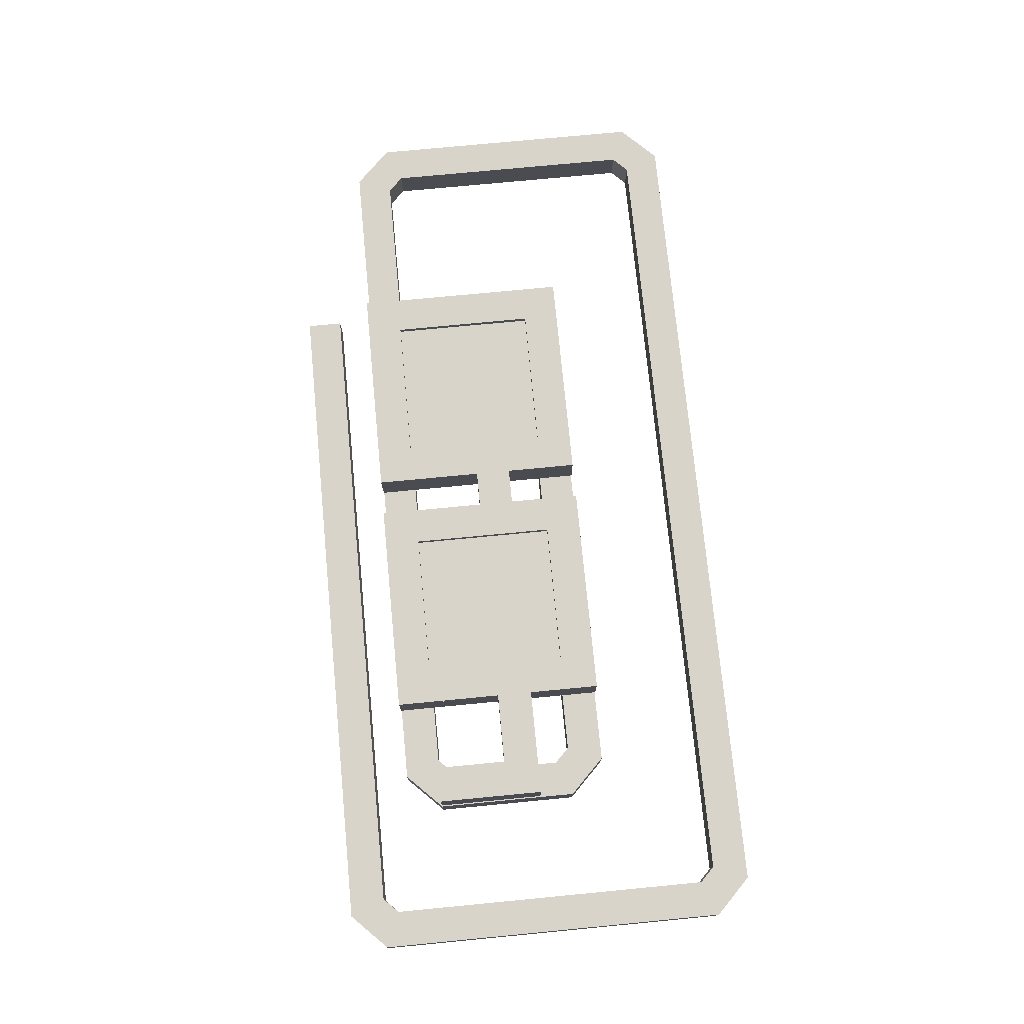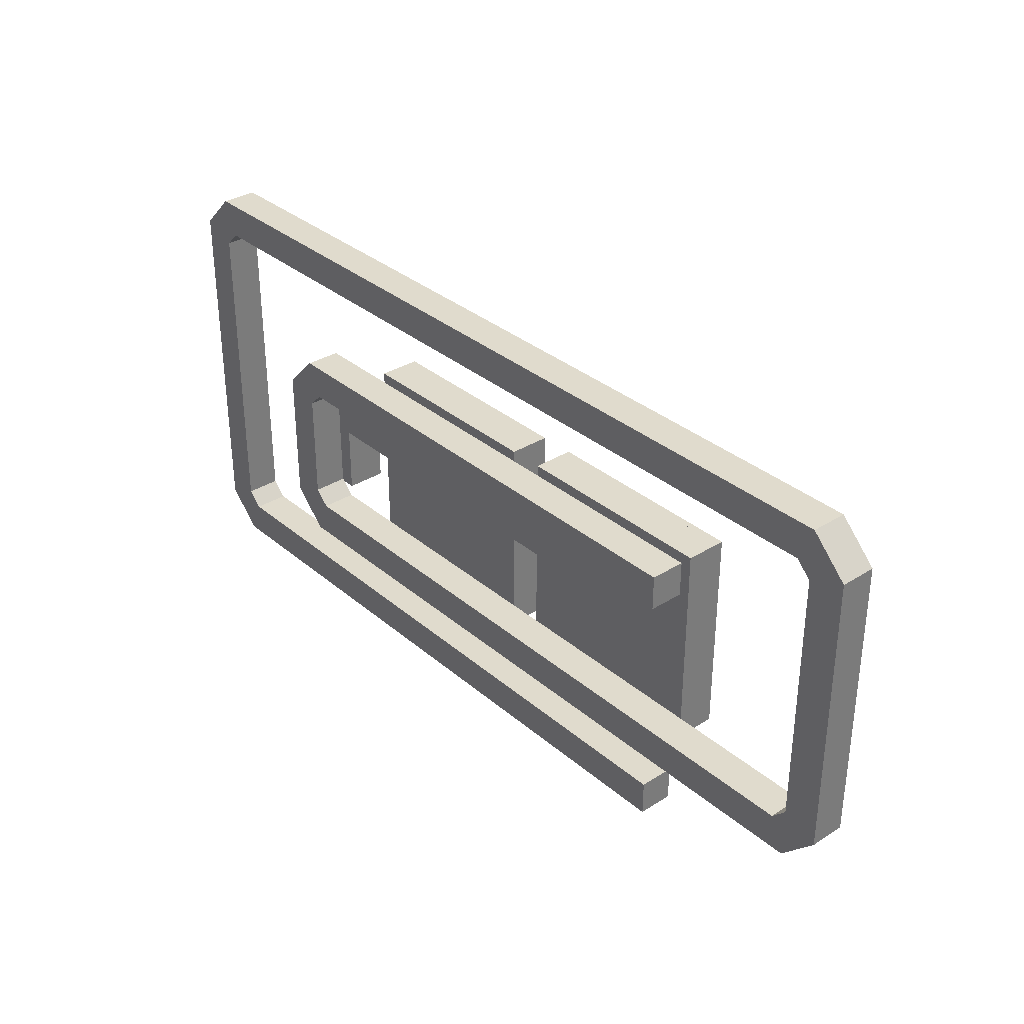
<metadata>
{"format":"obj","ext":"obj","renderer":"f3d","projection":"perspective","resolution":1024,"background":"white","views":[{"elev":74.9,"azim":84.5,"up":"+Z"},{"elev":33.3,"azim":-130.9,"up":"+Y"}]}
</metadata>
<code>
g Model
v -6.5 8 0.8303
v -0.5 8 0.8303
v -0.5 2 0.8303
v -6.5 2 0.8303
f 1 2 3 4
v 0.5 8 0.8303
v 6.5 8 0.8303
v 6.5 2 0.8303
v 0.5 2 0.8303
f 5 6 7 8
v -6.5 2 1.83
v -0.5 2 1.83
v -0.5 8 1.83
v -6.5 8 1.83
f 9 10 11 12
v 0.5 2 1.83
v 6.5 2 1.83
v 6.5 8 1.83
v 0.5 8 1.83
f 13 14 15 16
v -11.5 11 -0.5
v 12.5 11 -0.5
v 12.5 11 0.5
v -11.5 11 0.5
f 17 18 19 20
v -11.5 12 0.5
v 12.5 12 0.5
v 12.5 12 -0.5
v -11.5 12 -0.5
f 21 22 23 24
v -11.5 12 -0.5
v 12.5 12 -0.5
v 12.5 11 -0.5
v -11.5 11 -0.5
f 25 26 27 28
v -11.5 11 0.5
v 12.5 11 0.5
v 12.5 12 0.5
v -11.5 12 0.5
f 29 30 31 32
v -11.5 2 -0.5
v 8.5 2 -0.5
v 8.5 2 0.5
v -11.5 2 0.5
f 33 34 35 36
v -11.5 3 0.5
v 8.5 3 0.5
v 8.5 3 -0.5
v -11.5 3 -0.5
f 37 38 39 40
v -11.5 3 -0.5
v 8.5 3 -0.5
v 8.5 2 -0.5
v -11.5 2 -0.5
f 41 42 43 44
v -11.5 2 0.5
v 8.5 2 0.5
v 8.5 3 0.5
v -11.5 3 0.5
f 45 46 47 48
v -6.5 4.768e-07 -0.5
v 12.5 4.768e-07 -0.5
v 12.5 4.768e-07 0.5
v -6.5 4.768e-07 0.5
f 49 50 51 52
v -6.5 1 0.5
v 12.5 1 0.5
v 12.5 1 -0.5
v -6.5 1 -0.5
f 53 54 55 56
v -6.5 1 -0.5
v 12.5 1 -0.5
v 12.5 4.768e-07 -0.5
v -6.5 4.768e-07 -0.5
f 57 58 59 60
v -6.5 4.768e-07 0.5
v 12.5 4.768e-07 0.5
v 12.5 1 0.5
v -6.5 1 0.5
f 61 62 63 64
v -6.5 7 -0.5
v 8.5 7 -0.5
v 8.5 7 0.5
v -6.5 7 0.5
f 65 66 67 68
v -6.5 8 0.5
v 8.5 8 0.5
v 8.5 8 -0.5
v -6.5 8 -0.5
f 69 70 71 72
v -6.5 8 -0.5
v 8.5 8 -0.5
v 8.5 7 -0.5
v -6.5 7 -0.5
f 73 74 75 76
v -6.5 7 0.5
v 8.5 7 0.5
v 8.5 8 0.5
v -6.5 8 0.5
f 77 78 79 80
v 12.5 1 0.5
v 12.5 11 0.5
v 12.5 11 -0.5
v 12.5 1 -0.5
f 81 82 83 84
v 13.5 1 -0.5
v 13.5 11 -0.5
v 13.5 11 0.5
v 13.5 1 0.5
f 85 86 87 88
v 12.5 11 -0.5
v 13.5 11 -0.5
v 13.5 1 -0.5
v 12.5 1 -0.5
f 89 90 91 92
v 12.5 1 0.5
v 13.5 1 0.5
v 13.5 11 0.5
v 12.5 11 0.5
f 93 94 95 96
v -12.5 3 0.5
v -12.5 11 0.5
v -12.5 11 -0.5
v -12.5 3 -0.5
f 97 98 99 100
v -11.5 3 -0.5
v -11.5 11 -0.5
v -11.5 11 0.5
v -11.5 3 0.5
f 101 102 103 104
v -12.5 11 -0.5
v -11.5 11 -0.5
v -11.5 3 -0.5
v -12.5 3 -0.5
f 105 106 107 108
v -12.5 3 0.5
v -11.5 3 0.5
v -11.5 11 0.5
v -12.5 11 0.5
f 109 110 111 112
v -6.5 2 1.83
v -6.5 8 1.83
v -6.5 8 0.8303
v -6.5 2 0.8303
f 113 114 115 116
v -6.5 2 0.8303
v -0.5 2 0.8303
v -0.5 2 1.83
v -6.5 2 1.83
f 117 118 119 120
v 0.5 2 0.8303
v 6.5 2 0.8303
v 6.5 2 1.83
v 0.5 2 1.83
f 121 122 123 124
v -6.5 8 1.83
v -0.5 8 1.83
v -0.5 8 0.8303
v -6.5 8 0.8303
f 125 126 127 128
v 0.5 8 1.83
v 6.5 8 1.83
v 6.5 8 0.8303
v 0.5 8 0.8303
f 129 130 131 132
v -6.5 2 2
v -6.5 8 2
v -6.5 8 1
v -6.5 2 1
f 133 134 135 136
v -6.5 2 1
v -0.5 2 1
v -0.5 2 2
v -6.5 2 2
f 137 138 139 140
v 0.5 2 1
v 6.5 2 1
v 6.5 2 2
v 0.5 2 2
f 141 142 143 144
v -6.5 8 2
v -0.5 8 2
v -0.5 8 1
v -6.5 8 1
f 145 146 147 148
v 0.5 8 2
v 6.5 8 2
v 6.5 8 1
v 0.5 8 1
f 149 150 151 152
v -6.5 3 1
v -0.5 3 1
v -0.5 2 1
v -6.5 2 1
f 153 154 155 156
v 0.5 3 1
v 6.5 3 1
v 6.5 2 1
v 0.5 2 1
f 157 158 159 160
v -6.5 8 1
v -0.5 8 1
v -0.5 7 1
v -6.5 7 1
f 161 162 163 164
v 0.5 8 1
v 6.5 8 1
v 6.5 7 1
v 0.5 7 1
f 165 166 167 168
v -6.5 2 2
v -0.5 2 2
v -0.5 3 2
v -6.5 3 2
f 169 170 171 172
v 0.5 2 2
v 6.5 2 2
v 6.5 3 2
v 0.5 3 2
f 173 174 175 176
v -6.5 7 2
v -0.5 7 2
v -0.5 8 2
v -6.5 8 2
f 177 178 179 180
v 0.5 7 2
v 6.5 7 2
v 6.5 8 2
v 0.5 8 2
f 181 182 183 184
v 8.5 3 0.5
v 8.5 7 0.5
v 8.5 7 -0.5
v 8.5 3 -0.5
f 185 186 187 188
v 9.5 3 -0.5
v 9.5 7 -0.5
v 9.5 7 0.5
v 9.5 3 0.5
f 189 190 191 192
v 8.5 7 -0.5
v 9.5 7 -0.5
v 9.5 3 -0.5
v 8.5 3 -0.5
f 193 194 195 196
v 8.5 3 0.5
v 9.5 3 0.5
v 9.5 7 0.5
v 8.5 7 0.5
f 197 198 199 200
v -1.5 3 2
v -1.5 7 2
v -1.5 7 1
v -1.5 3 1
f 201 202 203 204
v 5.5 3 2
v 5.5 7 2
v 5.5 7 1
v 5.5 3 1
f 205 206 207 208
v -5.5 3 1
v -5.5 7 1
v -5.5 7 2
v -5.5 3 2
f 209 210 211 212
v 1.5 3 1
v 1.5 7 1
v 1.5 7 2
v 1.5 3 2
f 213 214 215 216
v -5.5 7 1
v -1.5 7 1
v -1.5 7 2
v -5.5 7 2
f 217 218 219 220
v 1.5 7 1
v 5.5 7 1
v 5.5 7 2
v 1.5 7 2
f 221 222 223 224
v -5.5 3 2
v -1.5 3 2
v -1.5 3 1
v -5.5 3 1
f 225 226 227 228
v 1.5 3 2
v 5.5 3 2
v 5.5 3 1
v 1.5 3 1
f 229 230 231 232
v -6.5 7 1
v -5.5 7 1
v -5.5 3 1
v -6.5 3 1
f 233 234 235 236
v -1.5 7 1
v -0.5 7 1
v -0.5 3 1
v -1.5 3 1
f 237 238 239 240
v 0.5 7 1
v 1.5 7 1
v 1.5 3 1
v 0.5 3 1
f 241 242 243 244
v 5.5 7 1
v 6.5 7 1
v 6.5 3 1
v 5.5 3 1
f 245 246 247 248
v -6.5 3 2
v -5.5 3 2
v -5.5 7 2
v -6.5 7 2
f 249 250 251 252
v -1.5 3 2
v -0.5 3 2
v -0.5 7 2
v -1.5 7 2
f 253 254 255 256
v 0.5 3 2
v 1.5 3 2
v 1.5 7 2
v 0.5 7 2
f 257 258 259 260
v 5.5 3 2
v 6.5 3 2
v 6.5 7 2
v 5.5 7 2
f 261 262 263 264
v 0.5 2 1.83
v 0.5 5 1.83
v 0.5 5 0.8303
v 0.5 2 0.8303
f 265 266 267 268
v -0.5 2 0.8303
v -0.5 5 0.8303
v -0.5 5 1.83
v -0.5 2 1.83
f 269 270 271 272
v 6.5 2 0.8303
v 6.5 5 0.8303
v 6.5 5 1.83
v 6.5 2 1.83
f 273 274 275 276
v 9.5 3 0.8303
v 9.5 6 0.8303
v 9.5 6 1.83
v 9.5 3 1.83
f 277 278 279 280
v 6.5 6 1.83
v 9.5 6 1.83
v 9.5 6 0.8303
v 6.5 6 0.8303
f 281 282 283 284
v 8.5 6 0.8303
v 9.5 6 0.8303
v 9.5 3 0.8303
v 8.5 3 0.8303
f 285 286 287 288
v 8.5 3 1.83
v 9.5 3 1.83
v 9.5 6 1.83
v 8.5 6 1.83
f 289 290 291 292
v 0.5 2 2
v 0.5 5 2
v 0.5 5 1
v 0.5 2 1
f 293 294 295 296
v -0.5 2 1
v -0.5 5 1
v -0.5 5 2
v -0.5 2 2
f 297 298 299 300
v 6.5 2 1
v 6.5 5 1
v 6.5 5 2
v 6.5 2 2
f 301 302 303 304
v 9.5 3 1
v 9.5 6 1
v 9.5 6 2
v 9.5 3 2
f 305 306 307 308
v 6.5 6 2
v 9.5 6 2
v 9.5 6 1
v 6.5 6 1
f 309 310 311 312
v 8.5 6 1
v 9.5 6 1
v 9.5 3 1
v 8.5 3 1
f 313 314 315 316
v 8.5 3 2
v 9.5 3 2
v 9.5 6 2
v 8.5 6 2
f 317 318 319 320
v 0.5 6 1.83
v 0.5 8 1.83
v 0.5 8 0.8303
v 0.5 6 0.8303
f 321 322 323 324
v 8.5 3 1.83
v 8.5 5 1.83
v 8.5 5 0.8303
v 8.5 3 0.8303
f 325 326 327 328
v -0.5 6 0.8303
v -0.5 8 0.8303
v -0.5 8 1.83
v -0.5 6 1.83
f 329 330 331 332
v 6.5 6 0.8303
v 6.5 8 0.8303
v 6.5 8 1.83
v 6.5 6 1.83
f 333 334 335 336
v 6.5 5 0.8303
v 8.5 5 0.8303
v 8.5 5 1.83
v 6.5 5 1.83
f 337 338 339 340
v 6.5 6 0.8303
v 8.5 6 0.8303
v 8.5 5 0.8303
v 6.5 5 0.8303
f 341 342 343 344
v 6.5 5 1.83
v 8.5 5 1.83
v 8.5 6 1.83
v 6.5 6 1.83
f 345 346 347 348
v 0.5 6 2
v 0.5 8 2
v 0.5 8 1
v 0.5 6 1
f 349 350 351 352
v 8.5 3 2
v 8.5 5 2
v 8.5 5 1
v 8.5 3 1
f 353 354 355 356
v -0.5 6 1
v -0.5 8 1
v -0.5 8 2
v -0.5 6 2
f 357 358 359 360
v 6.5 6 1
v 6.5 8 1
v 6.5 8 2
v 6.5 6 2
f 361 362 363 364
v 6.5 5 1
v 8.5 5 1
v 8.5 5 2
v 6.5 5 2
f 365 366 367 368
v 6.5 6 1
v 8.5 6 1
v 8.5 5 1
v 6.5 5 1
f 369 370 371 372
v 6.5 5 2
v 8.5 5 2
v 8.5 6 2
v 6.5 6 2
f 373 374 375 376
v 12.5 0 0.5
v 11.79 0.7071 0.5
v 11.79 0.7071 -0.5
v 12.5 0 -0.5
f 377 378 379 380
v 13.21 0.7071 -0.5
v 12.5 1.414 -0.5
v 12.5 1.414 0.5
v 13.21 0.7071 0.5
f 381 382 383 384
v 12.5 0 -0.5
v 13.21 0.7071 -0.5
v 13.21 0.7071 0.5
v 12.5 0 0.5
f 385 386 387 388
v 11.79 0.7071 0.5
v 12.5 1.414 0.5
v 12.5 1.414 -0.5
v 11.79 0.7071 -0.5
f 389 390 391 392
v 11.79 0.7071 -0.5
v 12.5 1.414 -0.5
v 13.21 0.7071 -0.5
v 12.5 0 -0.5
f 393 394 395 396
v 12.5 0 0.5
v 13.21 0.7071 0.5
v 12.5 1.414 0.5
v 11.79 0.7071 0.5
f 397 398 399 400
v 12.5 12 -0.5
v 11.79 11.29 -0.5
v 11.79 11.29 0.5
v 12.5 12 0.5
f 401 402 403 404
v 13.21 11.29 0.5
v 12.5 10.59 0.5
v 12.5 10.59 -0.5
v 13.21 11.29 -0.5
f 405 406 407 408
v 12.5 12 0.5
v 13.21 11.29 0.5
v 13.21 11.29 -0.5
v 12.5 12 -0.5
f 409 410 411 412
v 11.79 11.29 -0.5
v 12.5 10.59 -0.5
v 12.5 10.59 0.5
v 11.79 11.29 0.5
f 413 414 415 416
v 11.79 11.29 0.5
v 12.5 10.59 0.5
v 13.21 11.29 0.5
v 12.5 12 0.5
f 417 418 419 420
v 12.5 12 -0.5
v 13.21 11.29 -0.5
v 12.5 10.59 -0.5
v 11.79 11.29 -0.5
f 421 422 423 424
v 9.5 3 0.5
v 8.793 2.293 0.5
v 8.793 2.293 -0.5
v 9.5 3 -0.5
f 425 426 427 428
v 8.793 3.707 -0.5
v 8.086 3 -0.5
v 8.086 3 0.5
v 8.793 3.707 0.5
f 429 430 431 432
v 9.5 3 -0.5
v 8.793 3.707 -0.5
v 8.793 3.707 0.5
v 9.5 3 0.5
f 433 434 435 436
v 8.793 2.293 0.5
v 8.086 3 0.5
v 8.086 3 -0.5
v 8.793 2.293 -0.5
f 437 438 439 440
v 8.793 2.293 -0.5
v 8.086 3 -0.5
v 8.793 3.707 -0.5
v 9.5 3 -0.5
f 441 442 443 444
v 9.5 3 0.5
v 8.793 3.707 0.5
v 8.086 3 0.5
v 8.793 2.293 0.5
f 445 446 447 448
v 8.5 2 0.5
v 7.793 2.707 0.5
v 7.793 2.707 -0.5
v 8.5 2 -0.5
f 449 450 451 452
v 9.207 2.707 -0.5
v 8.5 3.414 -0.5
v 8.5 3.414 0.5
v 9.207 2.707 0.5
f 453 454 455 456
v 8.5 2 -0.5
v 9.207 2.707 -0.5
v 9.207 2.707 0.5
v 8.5 2 0.5
f 457 458 459 460
v 7.793 2.707 0.5
v 8.5 3.414 0.5
v 8.5 3.414 -0.5
v 7.793 2.707 -0.5
f 461 462 463 464
v 7.793 2.707 -0.5
v 8.5 3.414 -0.5
v 9.207 2.707 -0.5
v 8.5 2 -0.5
f 465 466 467 468
v 8.5 2 0.5
v 9.207 2.707 0.5
v 8.5 3.414 0.5
v 7.793 2.707 0.5
f 469 470 471 472
v 13.5 1 0.5
v 12.79 0.2929 0.5
v 12.79 0.2929 -0.5
v 13.5 1 -0.5
f 473 474 475 476
v 12.79 1.707 -0.5
v 12.09 1 -0.5
v 12.09 1 0.5
v 12.79 1.707 0.5
f 477 478 479 480
v 13.5 1 -0.5
v 12.79 1.707 -0.5
v 12.79 1.707 0.5
v 13.5 1 0.5
f 481 482 483 484
v 12.79 0.2929 0.5
v 12.09 1 0.5
v 12.09 1 -0.5
v 12.79 0.2929 -0.5
f 485 486 487 488
v 12.79 0.2929 -0.5
v 12.09 1 -0.5
v 12.79 1.707 -0.5
v 13.5 1 -0.5
f 489 490 491 492
v 13.5 1 0.5
v 12.79 1.707 0.5
v 12.09 1 0.5
v 12.79 0.2929 0.5
f 493 494 495 496
v 13.5 11 0.5
v 12.79 10.29 0.5
v 12.79 10.29 -0.5
v 13.5 11 -0.5
f 497 498 499 500
v 12.79 11.71 -0.5
v 12.09 11 -0.5
v 12.09 11 0.5
v 12.79 11.71 0.5
f 501 502 503 504
v 13.5 11 -0.5
v 12.79 11.71 -0.5
v 12.79 11.71 0.5
v 13.5 11 0.5
f 505 506 507 508
v 12.79 10.29 0.5
v 12.09 11 0.5
v 12.09 11 -0.5
v 12.79 10.29 -0.5
f 509 510 511 512
v 12.79 10.29 -0.5
v 12.09 11 -0.5
v 12.79 11.71 -0.5
v 13.5 11 -0.5
f 513 514 515 516
v 13.5 11 0.5
v 12.79 11.71 0.5
v 12.09 11 0.5
v 12.79 10.29 0.5
f 517 518 519 520
v 9.5 7 0.5
v 8.793 6.293 0.5
v 8.793 6.293 -0.5
v 9.5 7 -0.5
f 521 522 523 524
v 8.793 7.707 -0.5
v 8.086 7 -0.5
v 8.086 7 0.5
v 8.793 7.707 0.5
f 525 526 527 528
v 9.5 7 -0.5
v 8.793 7.707 -0.5
v 8.793 7.707 0.5
v 9.5 7 0.5
f 529 530 531 532
v 8.793 6.293 0.5
v 8.086 7 0.5
v 8.086 7 -0.5
v 8.793 6.293 -0.5
f 533 534 535 536
v 8.793 6.293 -0.5
v 8.086 7 -0.5
v 8.793 7.707 -0.5
v 9.5 7 -0.5
f 537 538 539 540
v 9.5 7 0.5
v 8.793 7.707 0.5
v 8.086 7 0.5
v 8.793 6.293 0.5
f 541 542 543 544
v 8.5 8 -0.5
v 7.793 7.293 -0.5
v 7.793 7.293 0.5
v 8.5 8 0.5
f 545 546 547 548
v 9.207 7.293 0.5
v 8.5 6.586 0.5
v 8.5 6.586 -0.5
v 9.207 7.293 -0.5
f 549 550 551 552
v 8.5 8 0.5
v 9.207 7.293 0.5
v 9.207 7.293 -0.5
v 8.5 8 -0.5
f 553 554 555 556
v 7.793 7.293 -0.5
v 8.5 6.586 -0.5
v 8.5 6.586 0.5
v 7.793 7.293 0.5
f 557 558 559 560
v 7.793 7.293 0.5
v 8.5 6.586 0.5
v 9.207 7.293 0.5
v 8.5 8 0.5
f 561 562 563 564
v 8.5 8 -0.5
v 9.207 7.293 -0.5
v 8.5 6.586 -0.5
v 7.793 7.293 -0.5
f 565 566 567 568
v -12.5 11 0.5
v -11.79 11.71 0.5
v -11.79 11.71 -0.5
v -12.5 11 -0.5
f 569 570 571 572
v -11.79 10.29 -0.5
v -11.09 11 -0.5
v -11.09 11 0.5
v -11.79 10.29 0.5
f 573 574 575 576
v -12.5 11 -0.5
v -11.79 10.29 -0.5
v -11.79 10.29 0.5
v -12.5 11 0.5
f 577 578 579 580
v -11.79 11.71 0.5
v -11.09 11 0.5
v -11.09 11 -0.5
v -11.79 11.71 -0.5
f 581 582 583 584
v -11.79 11.71 -0.5
v -11.09 11 -0.5
v -11.79 10.29 -0.5
v -12.5 11 -0.5
f 585 586 587 588
v -12.5 11 0.5
v -11.79 10.29 0.5
v -11.09 11 0.5
v -11.79 11.71 0.5
f 589 590 591 592
v -11.5 12 -0.5
v -12.21 11.29 -0.5
v -12.21 11.29 0.5
v -11.5 12 0.5
f 593 594 595 596
v -10.79 11.29 0.5
v -11.5 10.59 0.5
v -11.5 10.59 -0.5
v -10.79 11.29 -0.5
f 597 598 599 600
v -11.5 12 0.5
v -10.79 11.29 0.5
v -10.79 11.29 -0.5
v -11.5 12 -0.5
f 601 602 603 604
v -12.21 11.29 -0.5
v -11.5 10.59 -0.5
v -11.5 10.59 0.5
v -12.21 11.29 0.5
f 605 606 607 608
v -12.21 11.29 0.5
v -11.5 10.59 0.5
v -10.79 11.29 0.5
v -11.5 12 0.5
f 609 610 611 612
v -11.5 12 -0.5
v -10.79 11.29 -0.5
v -11.5 10.59 -0.5
v -12.21 11.29 -0.5
f 613 614 615 616
v -12.5 3 -0.5
v -11.79 2.293 -0.5
v -11.79 2.293 0.5
v -12.5 3 0.5
f 617 618 619 620
v -11.79 3.707 0.5
v -11.09 3 0.5
v -11.09 3 -0.5
v -11.79 3.707 -0.5
f 621 622 623 624
v -12.5 3 0.5
v -11.79 3.707 0.5
v -11.79 3.707 -0.5
v -12.5 3 -0.5
f 625 626 627 628
v -11.79 2.293 -0.5
v -11.09 3 -0.5
v -11.09 3 0.5
v -11.79 2.293 0.5
f 629 630 631 632
v -11.79 2.293 0.5
v -11.09 3 0.5
v -11.79 3.707 0.5
v -12.5 3 0.5
f 633 634 635 636
v -12.5 3 -0.5
v -11.79 3.707 -0.5
v -11.09 3 -0.5
v -11.79 2.293 -0.5
f 637 638 639 640
v -11.5 2 -0.5
v -10.79 2.707 -0.5
v -10.79 2.707 0.5
v -11.5 2 0.5
f 641 642 643 644
v -12.21 2.707 0.5
v -11.5 3.414 0.5
v -11.5 3.414 -0.5
v -12.21 2.707 -0.5
f 645 646 647 648
v -11.5 2 0.5
v -12.21 2.707 0.5
v -12.21 2.707 -0.5
v -11.5 2 -0.5
f 649 650 651 652
v -10.79 2.707 -0.5
v -11.5 3.414 -0.5
v -11.5 3.414 0.5
v -10.79 2.707 0.5
f 653 654 655 656
v -10.79 2.707 0.5
v -11.5 3.414 0.5
v -12.21 2.707 0.5
v -11.5 2 0.5
f 657 658 659 660
v -11.5 2 -0.5
v -12.21 2.707 -0.5
v -11.5 3.414 -0.5
v -10.79 2.707 -0.5
f 661 662 663 664
v -11.5 2 0.5
v -11.5 3 0.5
v -11.5 3 -0.5
v -11.5 2 -0.5
f 665 666 667 668
v -11.5 11 0.5
v -11.5 12 0.5
v -11.5 12 -0.5
v -11.5 11 -0.5
f 669 670 671 672
v -6.5 4.768e-07 0.5
v -6.5 1 0.5
v -6.5 1 -0.5
v -6.5 4.768e-07 -0.5
f 673 674 675 676
v -6.5 7 0.5
v -6.5 8 0.5
v -6.5 8 -0.5
v -6.5 7 -0.5
f 677 678 679 680
v 8.5 2 -0.5
v 8.5 3 -0.5
v 8.5 3 0.5
v 8.5 2 0.5
f 681 682 683 684
v 8.5 7 -0.5
v 8.5 8 -0.5
v 8.5 8 0.5
v 8.5 7 0.5
f 685 686 687 688
v 12.5 4.768e-07 -0.5
v 12.5 1 -0.5
v 12.5 1 0.5
v 12.5 4.768e-07 0.5
f 689 690 691 692
v 12.5 11 -0.5
v 12.5 12 -0.5
v 12.5 12 0.5
v 12.5 11 0.5
f 693 694 695 696
v 12.5 1 -0.5
v 13.5 1 -0.5
v 13.5 1 0.5
v 12.5 1 0.5
f 697 698 699 700
v -12.5 3 -0.5
v -11.5 3 -0.5
v -11.5 3 0.5
v -12.5 3 0.5
f 701 702 703 704
v 8.5 3 -0.5
v 9.5 3 -0.5
v 9.5 3 0.5
v 8.5 3 0.5
f 705 706 707 708
v 8.5 7 0.5
v 9.5 7 0.5
v 9.5 7 -0.5
v 8.5 7 -0.5
f 709 710 711 712
v -12.5 11 0.5
v -11.5 11 0.5
v -11.5 11 -0.5
v -12.5 11 -0.5
f 713 714 715 716
v 12.5 11 0.5
v 13.5 11 0.5
v 13.5 11 -0.5
v 12.5 11 -0.5
f 717 718 719 720
v 8.5 3 0.8303
v 9.5 3 0.8303
v 9.5 3 1.83
v 8.5 3 1.83
f 721 722 723 724
v -0.5 5 0.8303
v 0.5 5 0.8303
v 0.5 5 1.83
v -0.5 5 1.83
f 725 726 727 728
v -0.5 6 1.83
v 0.5 6 1.83
v 0.5 6 0.8303
v -0.5 6 0.8303
f 729 730 731 732
v -0.5 6 0.8303
v 0.5 6 0.8303
v 0.5 5 0.8303
v -0.5 5 0.8303
f 733 734 735 736
v -0.5 5 1.83
v 0.5 5 1.83
v 0.5 6 1.83
v -0.5 6 1.83
f 737 738 739 740
v 8.5 3 1
v 9.5 3 1
v 9.5 3 2
v 8.5 3 2
f 741 742 743 744
v -0.5 5 1
v 0.5 5 1
v 0.5 5 2
v -0.5 5 2
f 745 746 747 748
v -0.5 6 2
v 0.5 6 2
v 0.5 6 1
v -0.5 6 1
f 749 750 751 752
v -0.5 6 1
v 0.5 6 1
v 0.5 5 1
v -0.5 5 1
f 753 754 755 756
v -0.5 5 2
v 0.5 5 2
v 0.5 6 2
v -0.5 6 2
f 757 758 759 760

</code>
